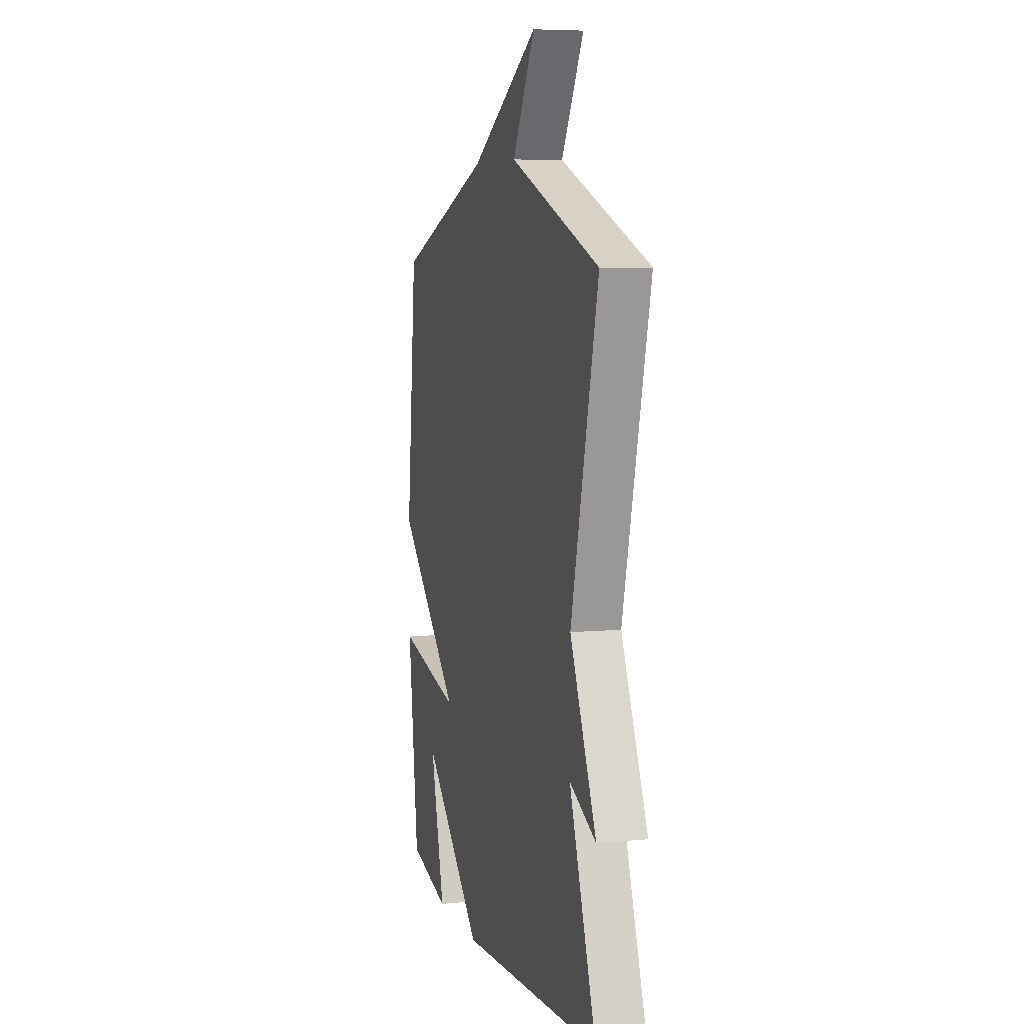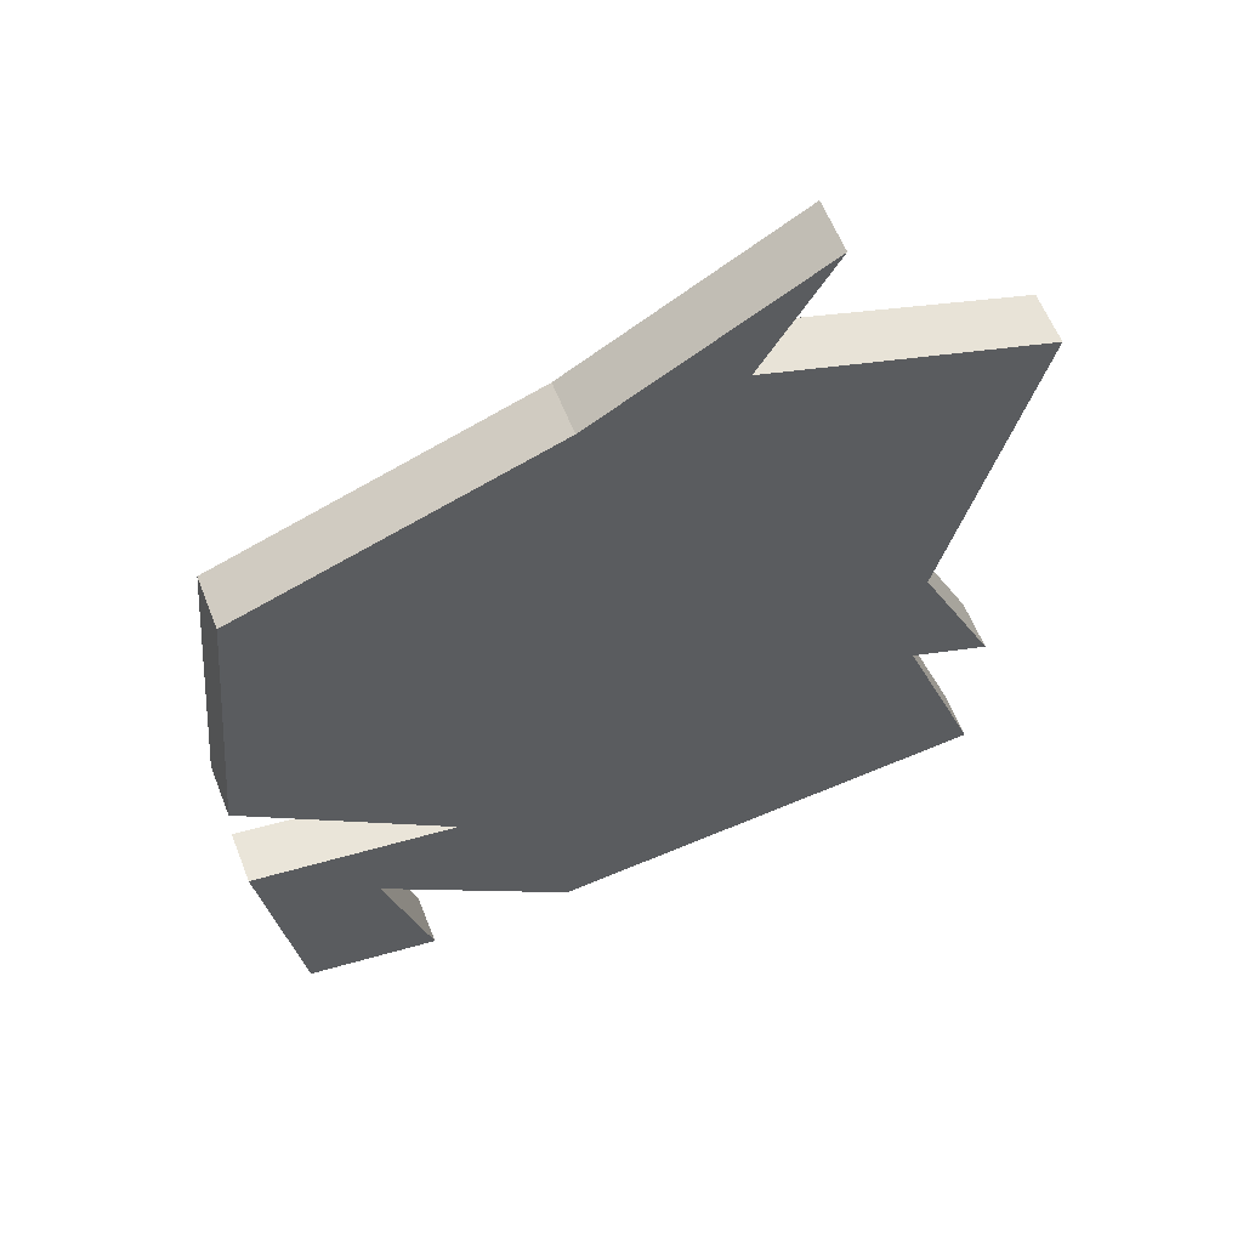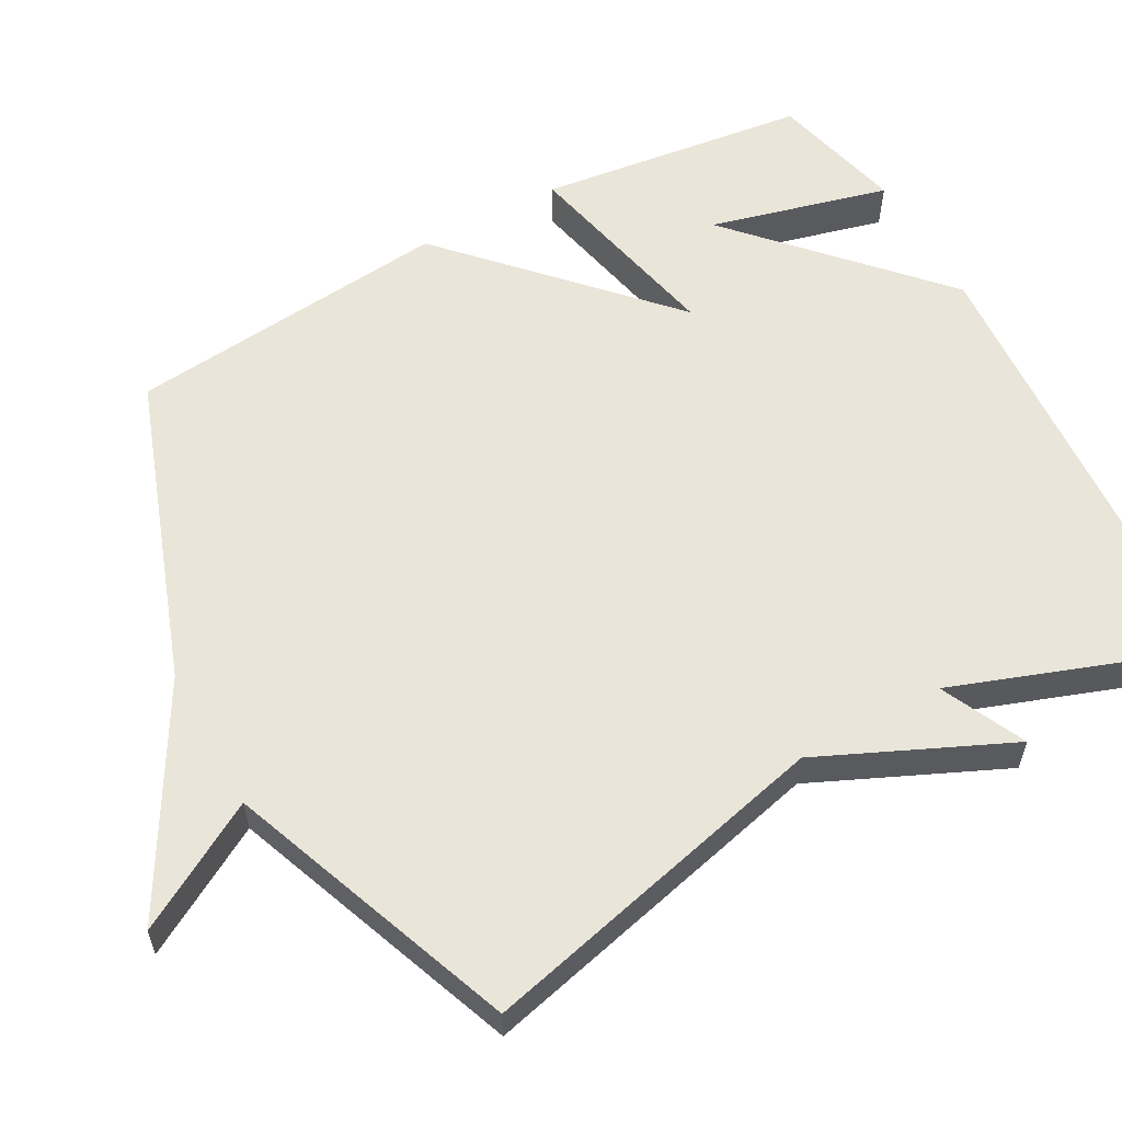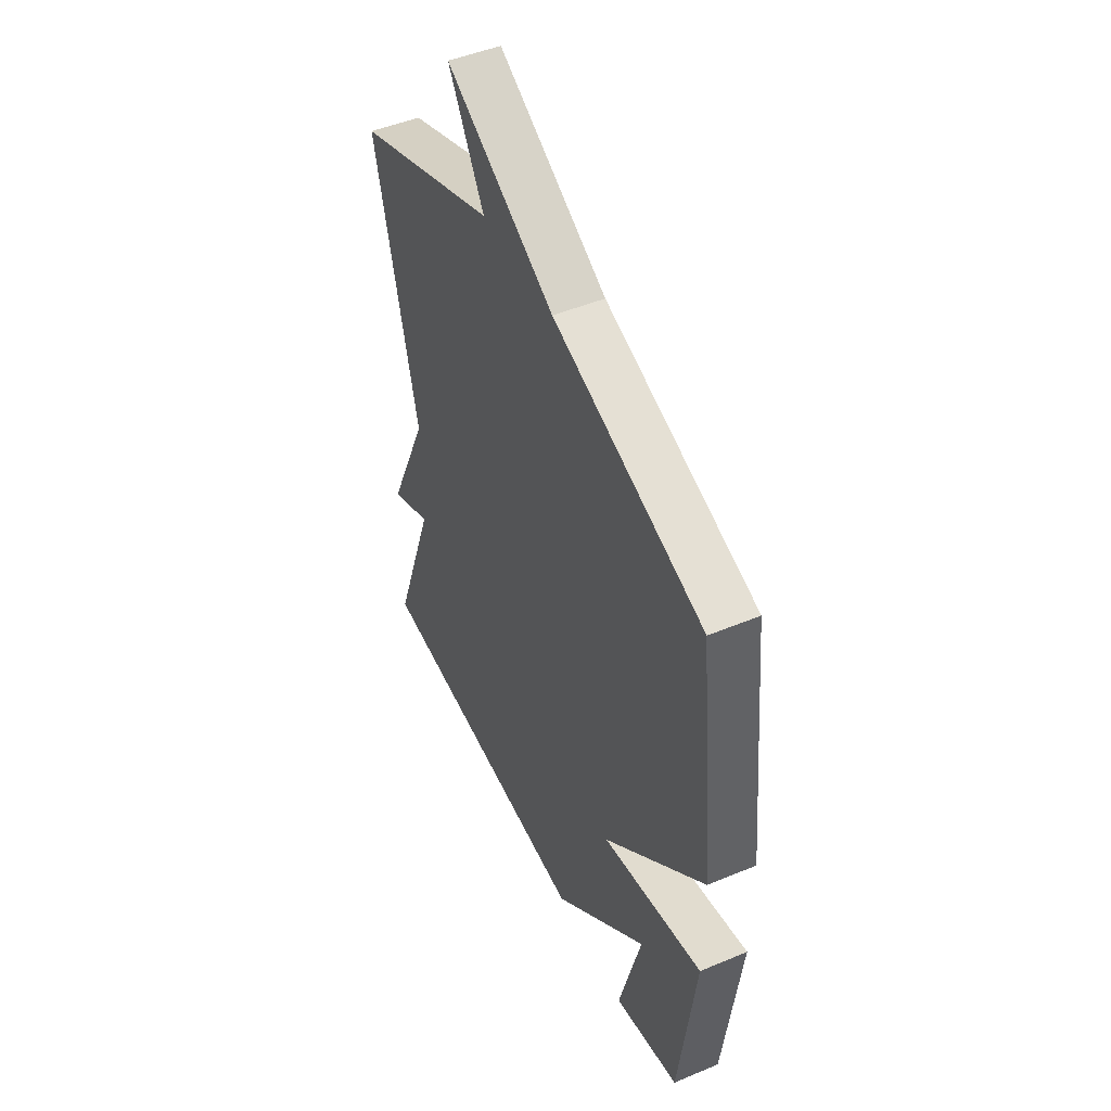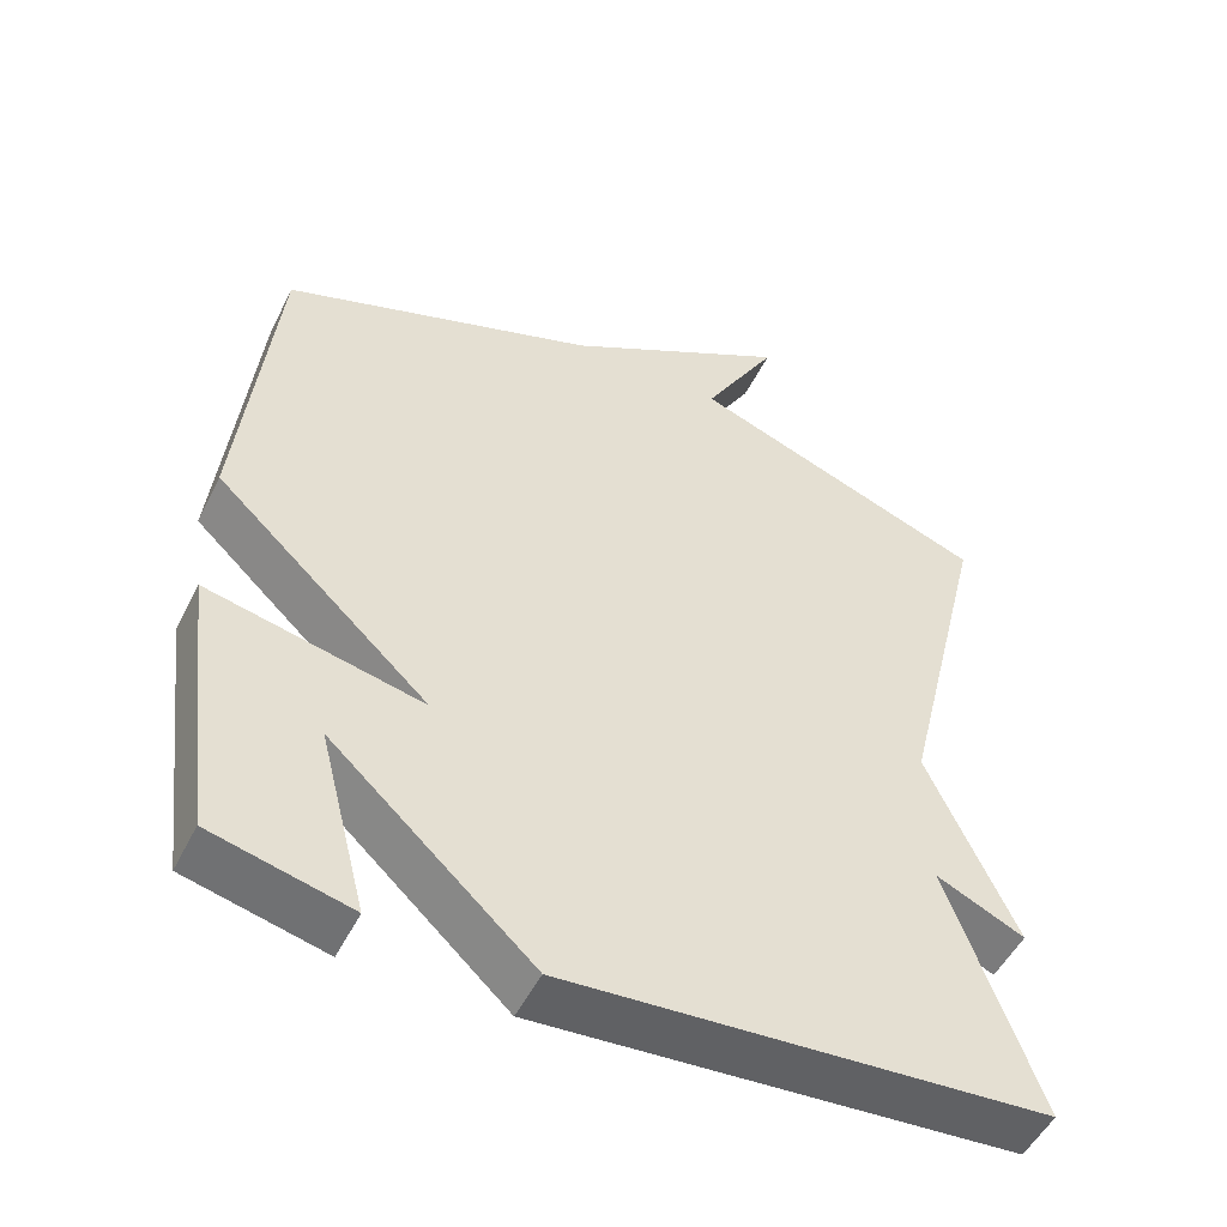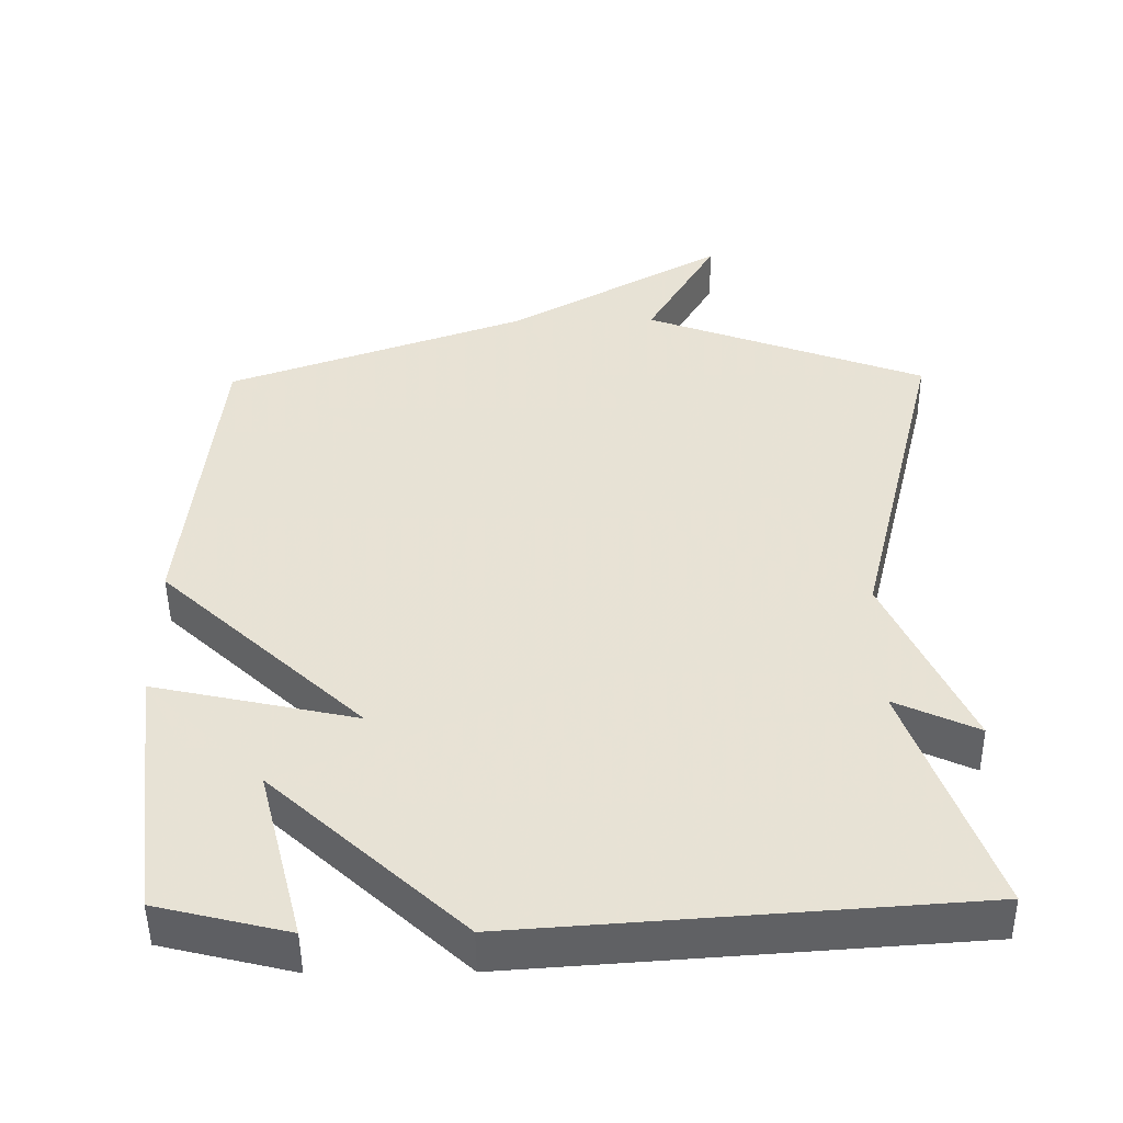
<metadata>
{"format":"obj","ext":"obj","renderer":"f3d","projection":"perspective","resolution":1024,"background":"white","views":[{"elev":6.8,"azim":74.3,"up":"+Z"},{"elev":61.3,"azim":-21.7,"up":"+Z"},{"elev":58.3,"azim":61.2,"up":"+Y"},{"elev":48.2,"azim":-115.1,"up":"+Z"},{"elev":-51.2,"azim":-26.0,"up":"+Z"},{"elev":-49.1,"azim":0.6,"up":"+Z"}]}
</metadata>
<code>
v -0.5 0.07 -0.5
v -0.545 0.07 -0.138
v -0.266 0.07 -0.199
v -0.545 0.07 0.062
v -0.5 0.07 0.5
v -0.088 0.07 0.646
v 0.209 0.07 0.815
v 0.112 0.07 0.646
v 0.5 0.07 0.5
v 0.384 0.07 0.025
v 0.498 0.07 -0.228
v 0.384 0.07 -0.175
v 0.5 0.07 -0.5
v -0.12 0.07 -0.544
v -0.382 0.07 -0.303
v -0.32 0.07 -0.544
v -0.5 0 -0.5
v -0.545 0 -0.138
v -0.266 0 -0.199
v -0.545 0 0.062
v -0.5 0 0.5
v -0.088 0 0.646
v 0.209 0 0.815
v 0.112 0 0.646
v 0.5 0 0.5
v 0.384 0 0.025
v 0.498 0 -0.228
v 0.384 0 -0.175
v 0.5 0 -0.5
v -0.12 0 -0.544
v -0.382 0 -0.303
v -0.32 0 -0.544
f 15 16 1 2
f 12 13 14 15
f 10 11 12
f 10 12 15
f 8 9 10
f 6 7 8
f 6 8 10
f 5 6 10
f 4 5 10
f 3 4 10
f 15 2 3
f 3 10 15
f 18 17 32 31
f 31 30 29 28
f 28 27 26
f 31 28 26
f 26 25 24
f 24 23 22
f 26 24 22
f 26 22 21
f 26 21 20
f 26 20 19
f 19 18 31
f 31 26 19
f 1 17 18 2
f 2 18 19 3
f 3 19 20 4
f 4 20 21 5
f 5 21 22 6
f 6 22 23 7
f 7 23 24 8
f 8 24 25 9
f 9 25 26 10
f 10 26 27 11
f 11 27 28 12
f 12 28 29 13
f 13 29 30 14
f 14 30 31 15
f 15 31 32 16
f 16 32 17 1

</code>
